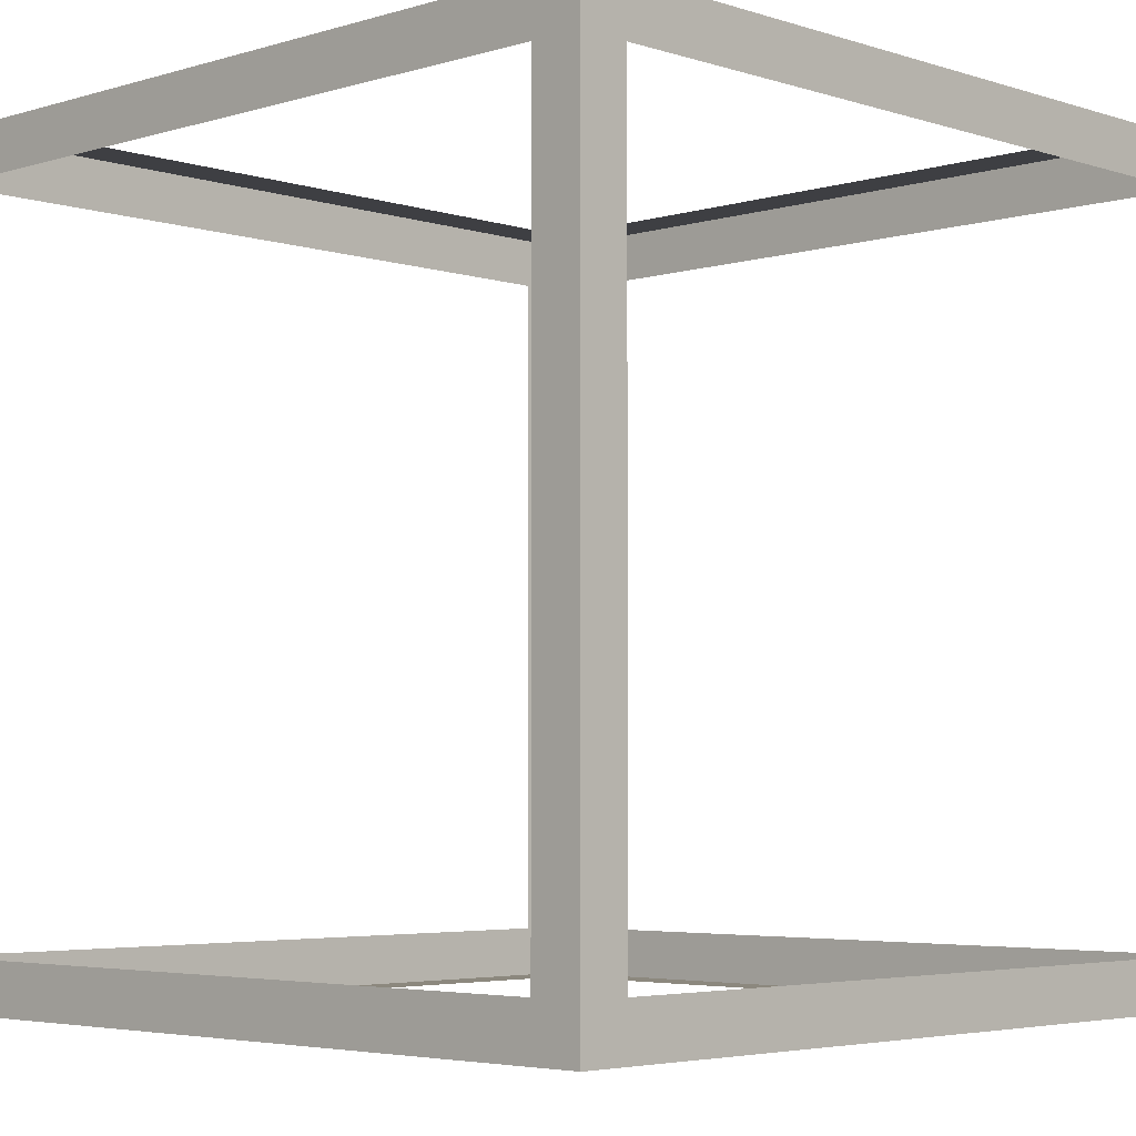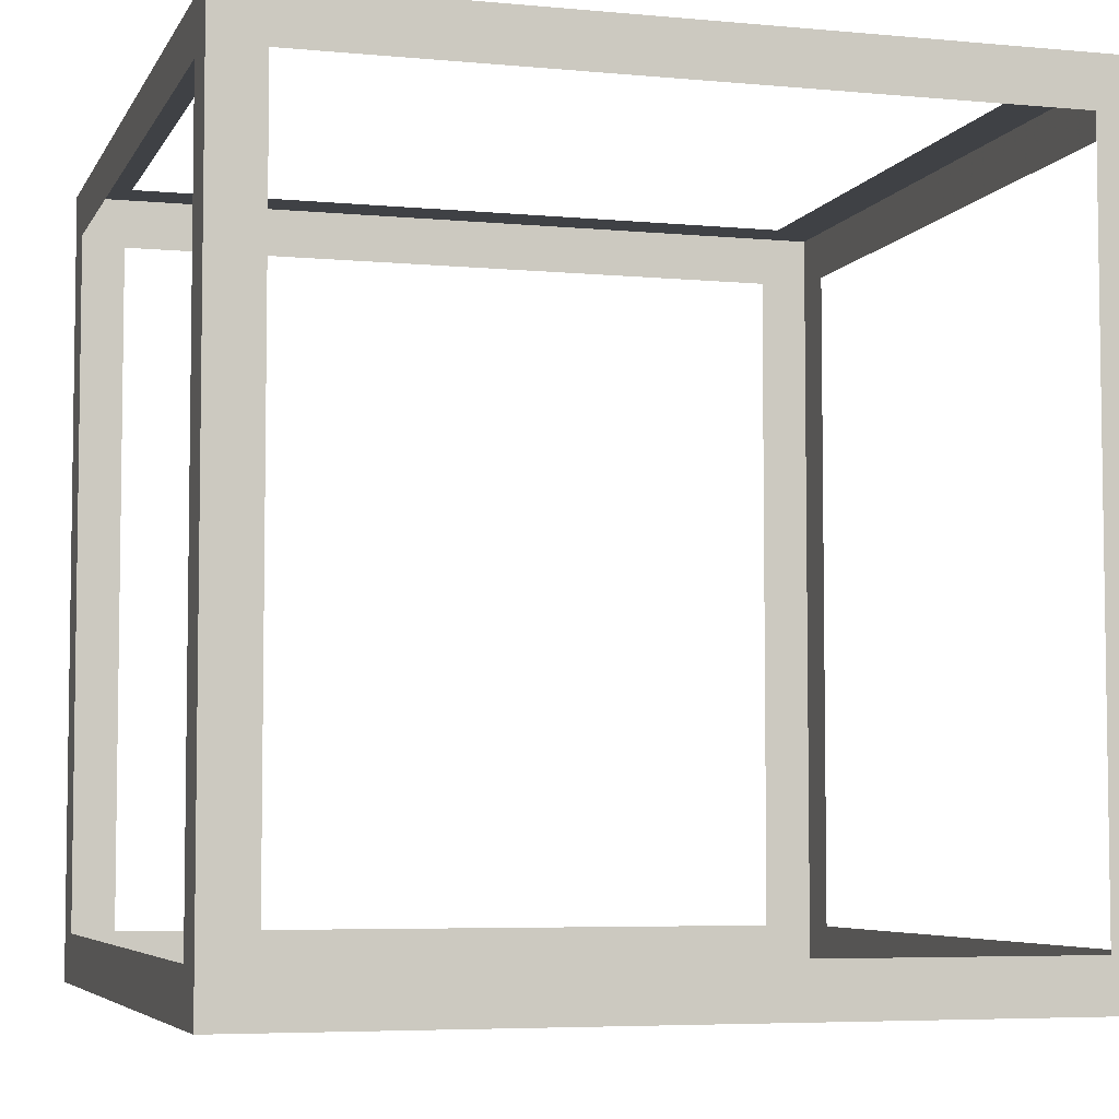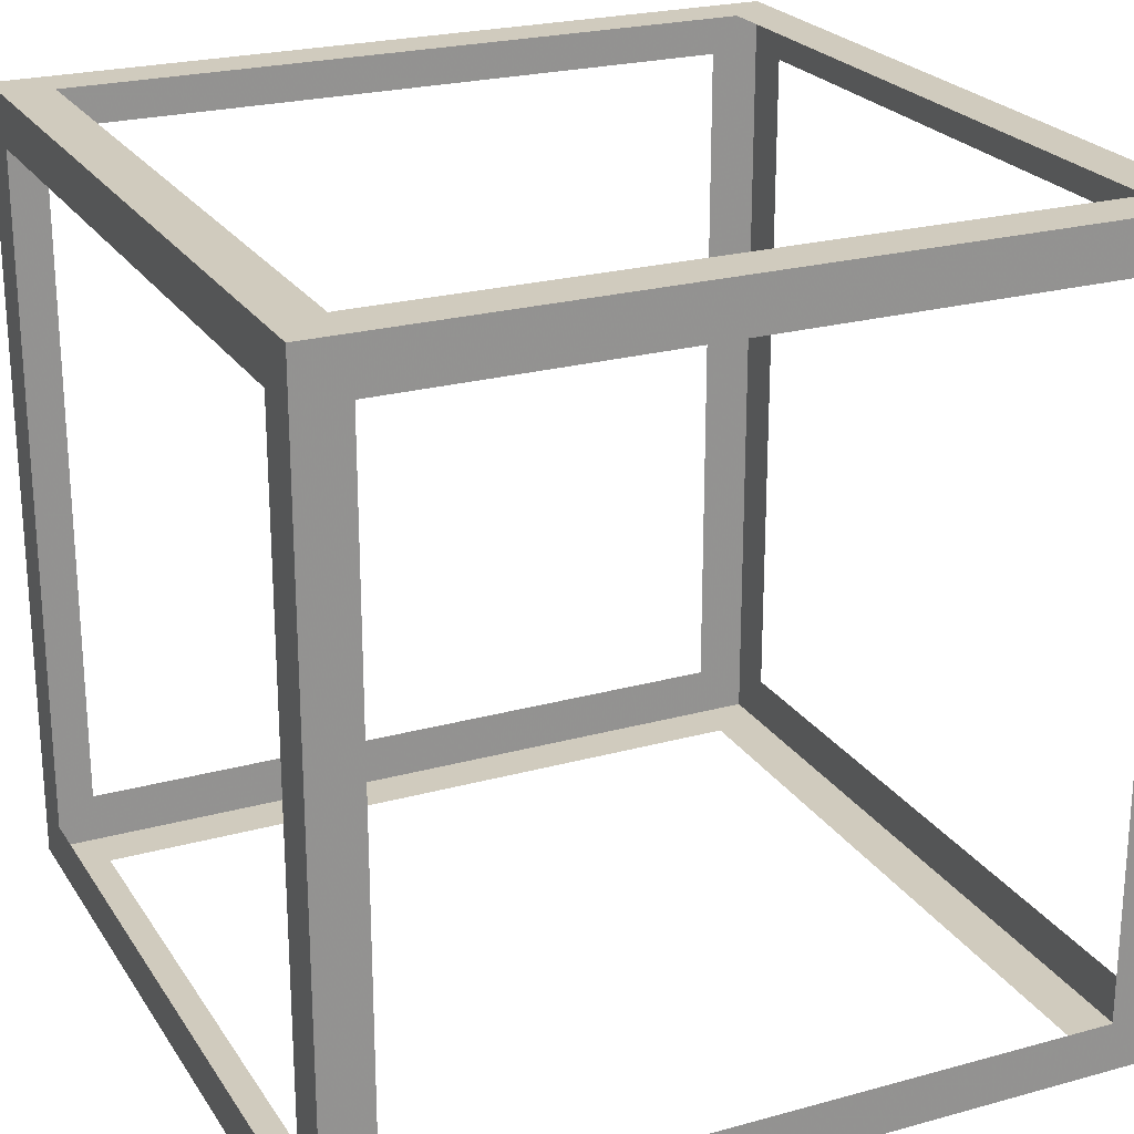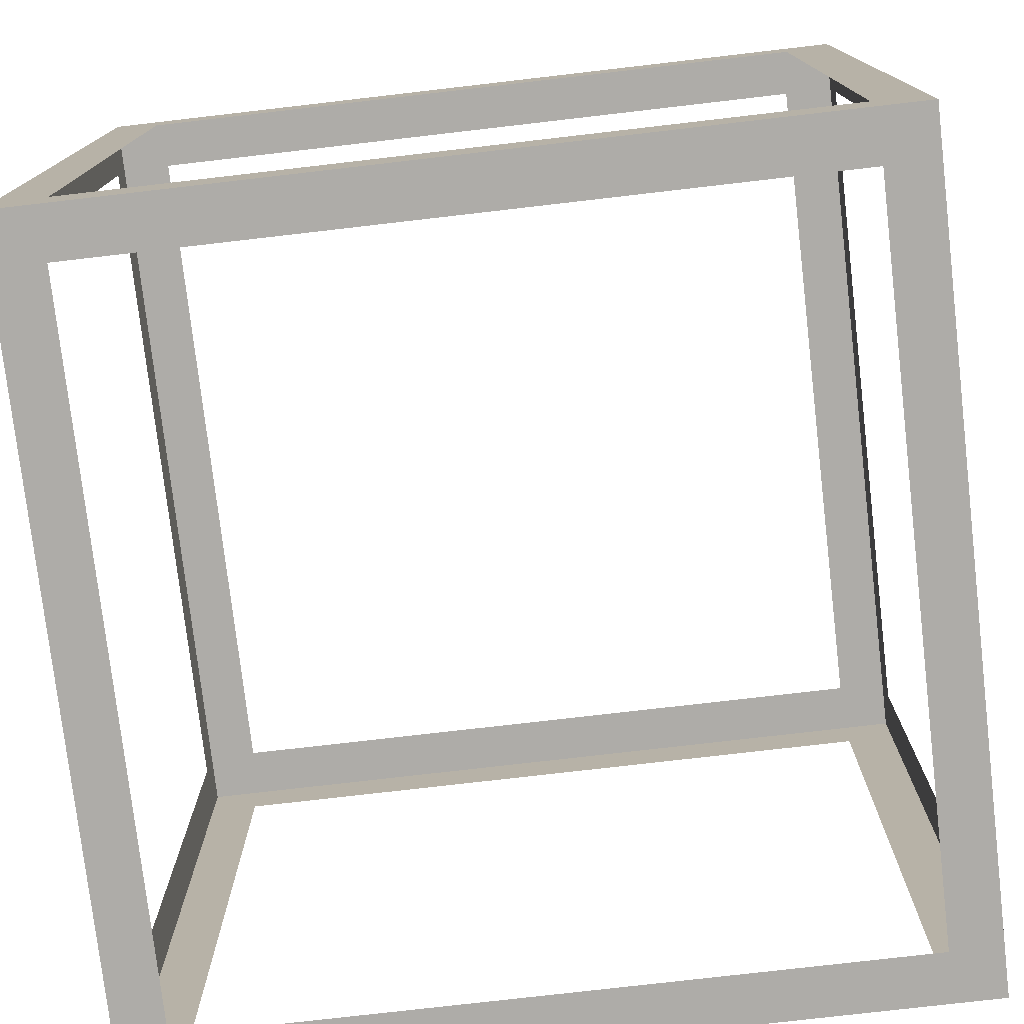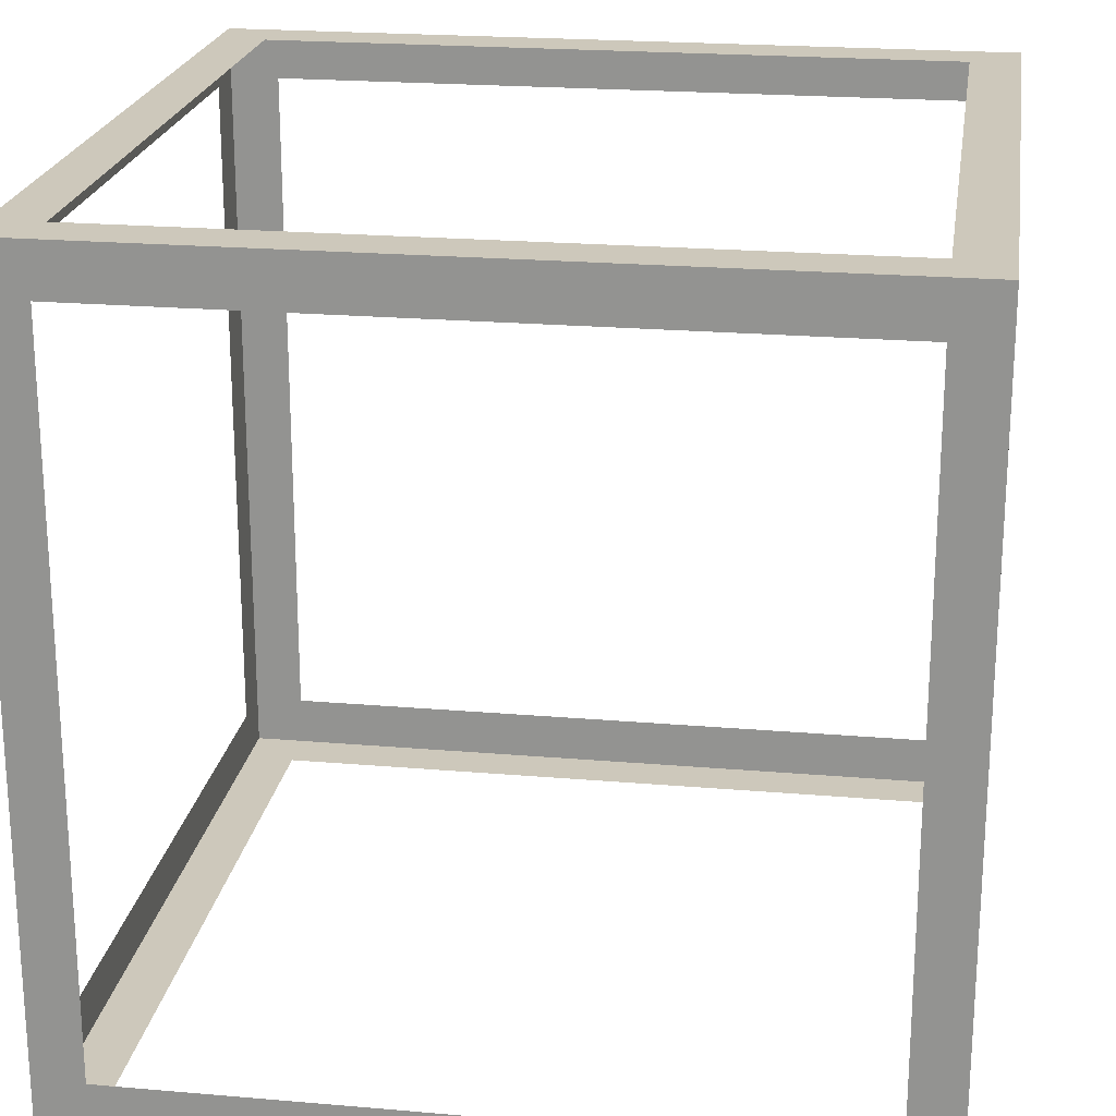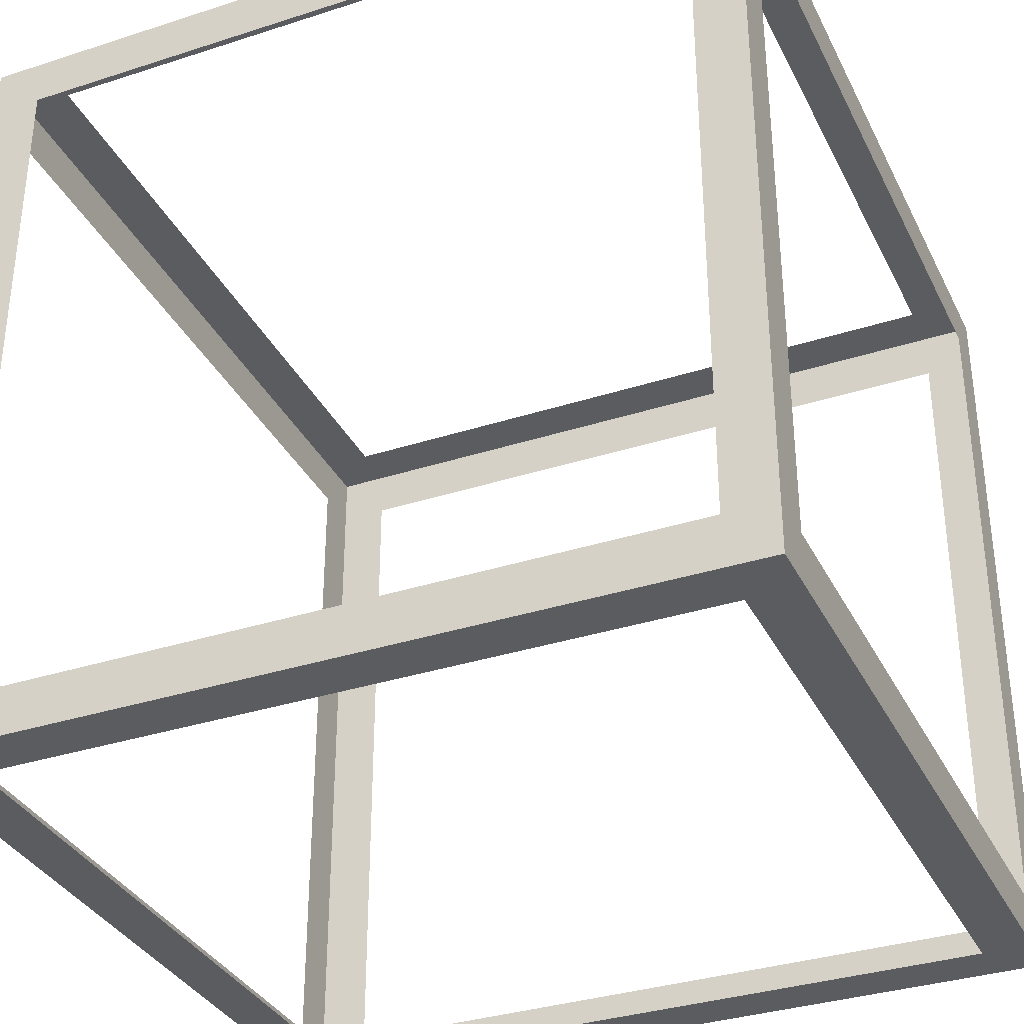
<metadata>
{"format":"obj","ext":"obj","renderer":"f3d","projection":"perspective","resolution":1024,"background":"white","views":[{"elev":-4.3,"azim":-45.9,"up":"+Z"},{"elev":-5.4,"azim":-106.4,"up":"+Z"},{"elev":23.5,"azim":155.1,"up":"+Z"},{"elev":-76.8,"azim":6.6,"up":"+Y"},{"elev":21.8,"azim":-81.4,"up":"+Z"},{"elev":-34.5,"azim":-156.5,"up":"+Y"}]}
</metadata>
<code>
g object_1
v -1 -0.8757 0.8757
v -1 0.8757 0.8757
v -1 1 1
v -1 -1 -1
v -1 -1 1
v -1 -0.8757 -0.8757
v -1 0.8757 -0.8757
v -1 1 -1
v -0.8757 -1 0.8757
v -0.8757 -0.8757 -1
v -0.8757 -0.8757 1
v -0.8757 1 0.8757
v -0.8757 -1 -0.8757
v -0.8757 0.8757 -1
v -0.8757 0.8757 1
v -0.8757 1 -0.8757
v 0.8757 -1 0.8757
v 0.8757 -0.8757 -1
v 0.8757 -0.8757 1
v 0.8757 1 0.8757
v 0.8757 -1 -0.8757
v 0.8757 0.8757 -1
v 0.8757 0.8757 1
v 0.8757 1 -0.8757
v 1 -1 -1
v 1 -0.8757 -0.8757
v 1 0.8757 -0.8757
v 1 1 -1
v 1 -1 1
v 1 -0.8757 0.8757
v 1 0.8757 0.8757
v 1 1 1
f 25 29 17 21
f 25 21 13 4
f 5 4 13 9
f 5 9 17 29
f 3 32 20 12
f 3 12 16 8
f 28 8 16 24
f 28 24 20 32
f 28 25 18 22
f 28 22 14 8
f 4 8 14 10
f 4 10 18 25
f 8 4 6 7
f 8 7 2 3
f 5 3 2 1
f 5 1 6 4
f 32 29 30 31
f 32 31 27 28
f 25 28 27 26
f 25 26 30 29
f 5 29 19 11
f 5 11 15 3
f 32 3 15 23
f 32 23 19 29

</code>
